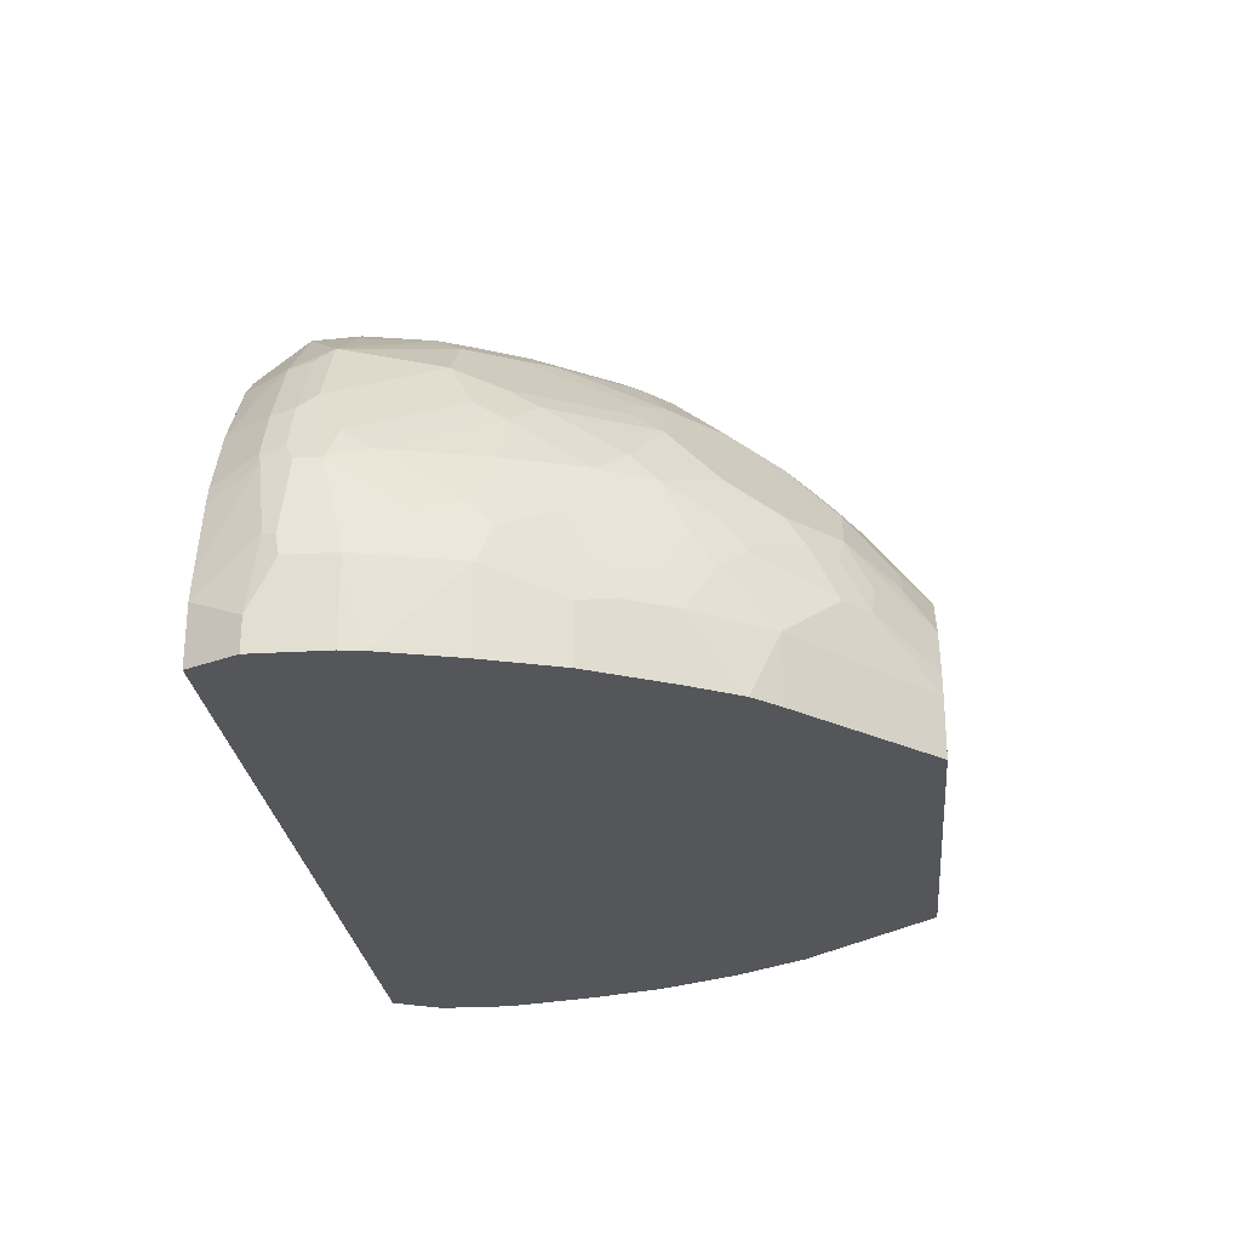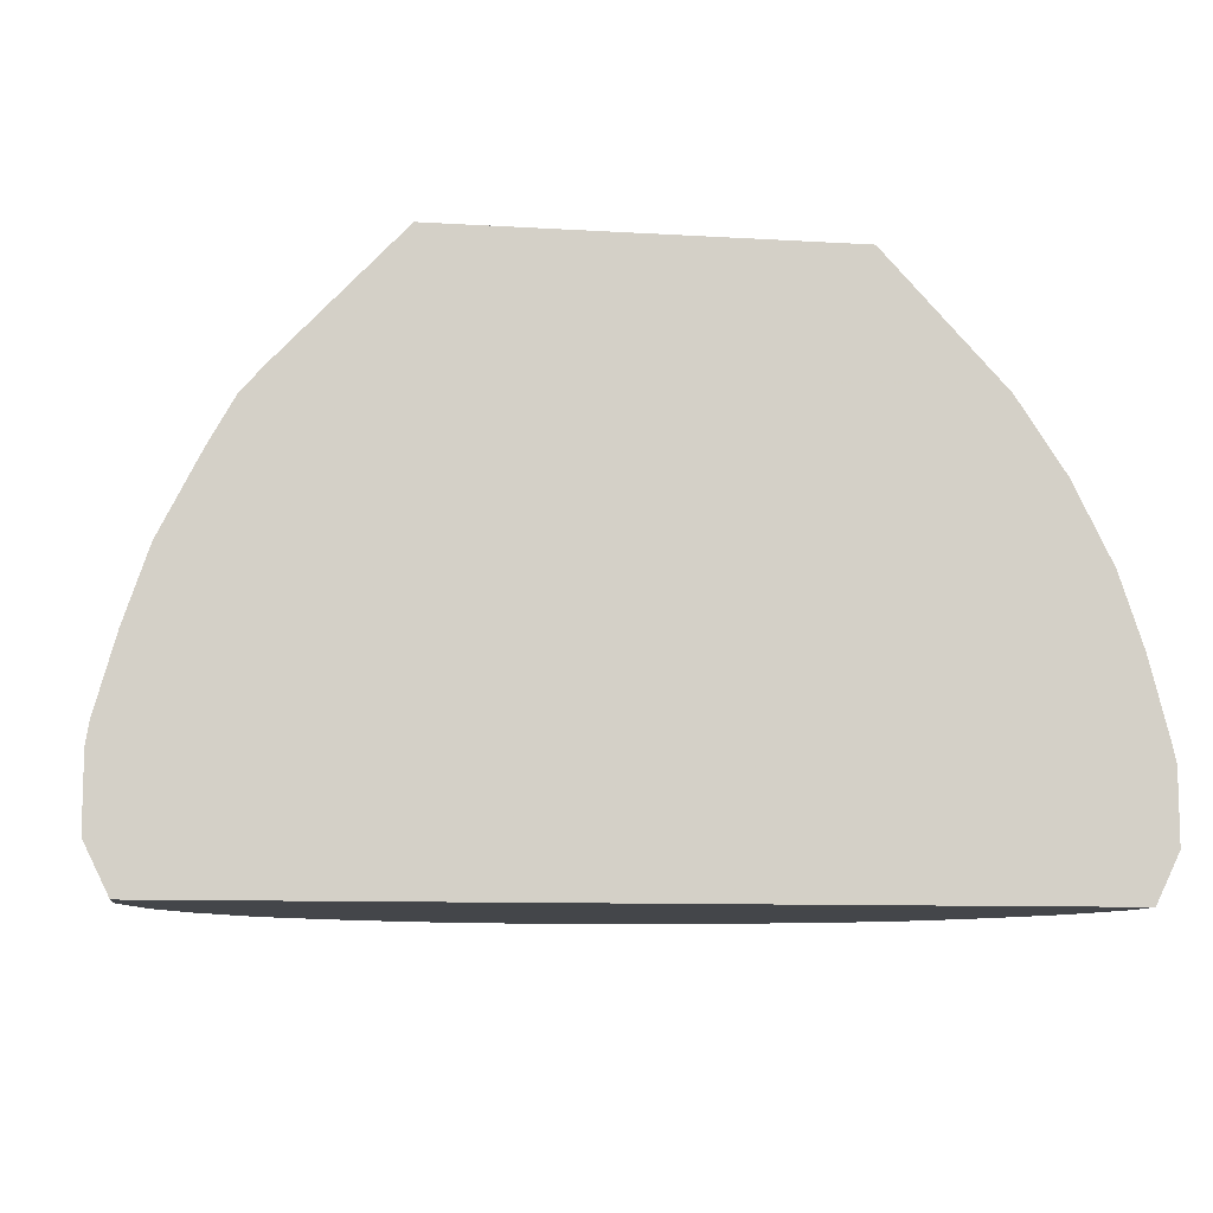
<metadata>
{"format":"obj","ext":"obj","renderer":"f3d","projection":"perspective","resolution":1024,"background":"white","views":[{"elev":-25.4,"azim":95.5,"up":"+Z"},{"elev":-9.6,"azim":171.2,"up":"+Y"}]}
</metadata>
<code>
v 0.1644 0.7234 0.03956
v 0.1644 0.7234 -0.006475
v 0.1585 0.7234 0.06028
v 0.2039 0.6775 0.08551
v 0.2236 0.6577 0.08551
v 0.2631 0.6182 0.04605
v 0.2631 0.6182 -0.006475
v -0.1644 0.7234 -0.006475
v 0.1391 0.7234 0.09869
v 0.1874 0.6808 0.1085
v 0.2039 0.6577 0.125
v 0.2236 0.638 0.125
v 0.2631 0.5985 0.1053
v 0.2828 0.5788 0.08551
v 0.3025 0.5591 0.04605
v 0.2815 0.5972 -0.006475
v -0.2631 0.6182 -0.006475
v -0.2828 0.5985 0.01973
v -0.1644 0.7234 0.03299
v 0.1387 0.7234 0.09929
v 0.1874 0.661 0.148
v 0.2269 0.6215 0.148
v 0.2664 0.5821 0.1283
v 0.2861 0.5624 0.1085
v 0.3059 0.5426 0.06909
v 0.3223 0.5196 0.04605
v 0.3091 0.546 -0.006475
v 0.3025 0.5591 -0.006475
v -0.3025 0.5591 -0.006475
v -0.2894 0.5854 0.01973
v -0.291 0.5821 0.02963
v -0.2836 0.5919 0.03948
v -0.2639 0.6117 0.05923
v -0.2236 0.6577 0.07894
v -0.1592 0.7234 0.05318
v -0.2039 0.6775 0.07894
v 0.148 0.7005 0.1283
v 0.119 0.7234 0.119
v 0.1677 0.661 0.1678
v 0.2466 0.5821 0.1678
v 0.2861 0.5426 0.148
v 0.3059 0.5031 0.148
v 0.3255 0.4835 0.1085
v 0.3255 0.5031 0.06909
v 0.3354 0.4933 0.03948
v 0.329 0.5063 -0.006475
v 0.3223 0.5196 -0.006475
v -0.3223 0.5196 -0.006475
v -0.3223 0.5196 0.03948
v -0.3108 0.5426 0.04934
v -0.3034 0.5525 0.05923
v -0.2836 0.5722 0.09869
v -0.2441 0.6314 0.07894
v -0.2631 0.5985 0.09869
v -0.2236 0.638 0.1184
v -0.2039 0.6577 0.1184
v -0.1574 0.7234 0.05718
v -0.1825 0.6808 0.1085
v -0.1377 0.7234 0.09664
v 0.1282 0.7005 0.148
v 0.09923 0.7234 0.1388
v 0.148 0.661 0.1874
v 0.1677 0.5821 0.2466
v 0.2466 0.5426 0.2072
v 0.2861 0.5229 0.1678
v 0.3059 0.444 0.1874
v 0.3255 0.444 0.148
v 0.3453 0.4243 0.1085
v 0.3453 0.444 0.0888
v 0.3354 0.4736 0.07894
v 0.3552 0.4341 0.05923
v 0.3354 0.4933 -0.006475
v -0.331 0.5021 -0.006475
v -0.3354 0.4933 0.03948
v -0.3305 0.5031 0.04934
v -0.3305 0.4835 0.0888
v -0.291 0.5426 0.1283
v -0.291 0.5624 0.0888
v -0.2614 0.5821 0.1283
v -0.2713 0.5821 0.1085
v -0.2441 0.6117 0.1184
v -0.222 0.6215 0.148
v -0.2318 0.6215 0.1283
v -0.1825 0.661 0.148
v -0.1431 0.7005 0.1283
v -0.118 0.7234 0.1164
v 0.09865 0.7234 0.1392
v 0.148 0.6215 0.2269
v 0.1085 0.6808 0.1874
v 0.1249 0.6577 0.2039
v 0.148 0.5426 0.2861
v 0.2071 0.5426 0.2466
v 0.2236 0.5196 0.2434
v 0.2433 0.5196 0.2236
v 0.2861 0.4637 0.2072
v 0.3025 0.421 0.2039
v 0.3223 0.3815 0.1842
v 0.3453 0.3651 0.148
v 0.3552 0.3947 0.09869
v 0.3748 0.3552 0.05923
v 0.3722 0.3723 -0.006475
v 0.3552 0.4341 -0.006475
v -0.3354 0.4933 -0.006475
v -0.3552 0.4341 0.05923
v -0.3502 0.444 0.06909
v -0.3305 0.444 0.1283
v -0.3108 0.4835 0.148
v -0.3108 0.5031 0.1283
v -0.3034 0.513 0.1382
v -0.2811 0.5426 0.148
v -0.2417 0.5821 0.1678
v -0.1627 0.661 0.1678
v -0.1431 0.661 0.1874
v -0.1233 0.7005 0.148
v -0.09821 0.7234 0.1361
v 0.08544 0.6775 0.2039
v 0.06026 0.7234 0.1586
v 0.1249 0.638 0.2236
v 0.1282 0.5821 0.2664
v 0.08544 0.6577 0.2236
v 0.148 0.5031 0.3059
v 0.1677 0.5229 0.2861
v 0.1019 0.5755 0.2795
v 0.1085 0.5624 0.2861
v 0.06899 0.5426 0.3059
v 0.2071 0.4637 0.2861
v 0.2236 0.4407 0.2828
v 0.2828 0.4013 0.2434
v 0.2828 0.4407 0.2236
v 0.3223 0.3223 0.2039
v 0.342 0.3421 0.1645
v 0.3552 0.3355 0.1382
v 0.3716 0.3124 0.07566
v 0.3748 0.3157 0.05923
v 0.3748 0.3552 -0.006475
v -0.3552 0.4341 -0.006475
v -0.3748 0.375 0.03948
v -0.3552 0.3947 0.09869
v -0.3502 0.3848 0.1283
v -0.3305 0.4243 0.148
v -0.3034 0.4933 0.1579
v -0.2811 0.5229 0.1678
v -0.2417 0.5426 0.2072
v -0.2022 0.5426 0.2466
v -0.1431 0.6215 0.2269
v -0.1036 0.661 0.2072
v -0.1036 0.6808 0.1874
v -0.05872 0.7234 0.1558
v 0.03949 0.7234 0.1645
v 0.1052 0.5985 0.2631
v 0.08544 0.5788 0.2828
v 0.02628 0.5985 0.2828
v 0.06577 0.638 0.2434
v 0.148 0.444 0.3256
v 0.1874 0.444 0.3059
v 0.1085 0.4835 0.3256
v 0.08874 0.444 0.3453
v 0.1085 0.4243 0.3453
v 0.04602 0.5591 0.3025
v 0.04602 0.5196 0.3223
v 0.06899 0.5031 0.3256
v 0.2039 0.421 0.3025
v 0.2269 0.4243 0.2861
v 0.2433 0.4013 0.2828
v 0.2828 0.3223 0.2631
v 0.3288 0.3091 0.1907
v 0.3354 0.3157 0.1776
v 0.3552 0.3157 0.1382
v 0.2894 0.3091 0.2499
v 0.3683 0.3026 0.07894
v 0.3748 0.296 0.01973
v 0.3502 0.2935 0.1382
v 0.3748 0.296 -0.006475
v -0.3715 0.3701 -0.006475
v -0.3748 0.375 0.01973
v -0.3748 0.3355 0.05923
v -0.3552 0.375 0.1184
v -0.3552 0.3355 0.1382
v -0.3502 0.3453 0.148
v -0.3428 0.3947 0.1382
v -0.3305 0.3848 0.1678
v -0.3108 0.4243 0.1874
v -0.3231 0.4341 0.1579
v -0.3034 0.4341 0.1973
v -0.291 0.444 0.2072
v -0.291 0.5031 0.1678
v -0.2828 0.4341 0.2236
v -0.2433 0.513 0.2236
v -0.2236 0.513 0.2434
v -0.2022 0.4637 0.2861
v -0.1627 0.5229 0.2861
v -0.1431 0.5426 0.2861
v -0.1627 0.5821 0.2466
v -0.1233 0.5821 0.2664
v -0.1036 0.6413 0.2269
v -0.0723 0.6577 0.2236
v -0.0723 0.6775 0.2039
v -0.03956 0.7234 0.1644
v -0.03934 0.7234 0.1645
v 0.01314 0.5854 0.2894
v -0.03288 0.6182 0.2631
v -0.03288 0.5591 0.3025
v -0.04602 0.5459 0.3091
v 0.148 0.3651 0.3453
v 0.1282 0.4045 0.3453
v 0.2071 0.4045 0.3059
v 0.03941 0.4933 0.3354
v 0.05916 0.4341 0.3552
v 0.03941 0.375 0.3749
v 0.1184 0.375 0.3552
v -0.03288 0.5196 0.3223
v 0.2203 0.398 0.2992
v 0.2236 0.3815 0.3025
v 0.2269 0.3256 0.3059
v 0.2269 0.2911 0.3059
v 0.2861 0.2911 0.2466
v 0.3255 0.2911 0.1874
v 0.3486 0.3091 0.1513
v 0.3506 0.256 0.05923
v 0.3552 0.256 0.03948
v 0.3502 0.256 0.06106
v 0.3453 0.2911 0.148
v 0.3304 0.256 0.1331
v 0.3354 0.256 0.1184
v 0.3552 0.256 -0.006475
v -0.3748 0.3552 -0.006475
v -0.3748 0.3157 0.05923
v -0.3699 0.3059 0.0888
v -0.3552 0.3157 0.1382
v -0.3223 0.3157 0.2039
v -0.3305 0.3256 0.1874
v -0.3428 0.3552 0.1579
v -0.3108 0.3848 0.2072
v -0.3034 0.3947 0.217
v -0.2828 0.3947 0.2434
v -0.2236 0.4341 0.2828
v -0.2039 0.4144 0.3025
v -0.1825 0.444 0.3059
v -0.1431 0.5031 0.3059
v -0.1249 0.5064 0.3091
v -0.1249 0.5459 0.2894
v -0.08544 0.5657 0.2894
v -0.1036 0.5624 0.2861
v -0.1052 0.5854 0.2697
v -0.08544 0.6446 0.2302
v -0.04602 0.6051 0.2697
v -0.08544 0.4868 0.3288
v -0.04602 0.5064 0.3288
v 0.1381 0.3355 0.3552
v 0.1644 0.3421 0.342
v -0.03941 0.4933 0.3354
v 0.05916 0.3355 0.3749
v 0.01967 0.375 0.3749
v 0.2039 0.3223 0.3223
v 0.2433 0.256 0.2631
v 0.2631 0.256 0.2434
v 0.1907 0.3091 0.3288
v 0.1513 0.3091 0.3486
v 0.148 0.2911 0.3453
v 0.1725 0.256 0.3106
v 0.1856 0.256 0.304
v 0.2861 0.2713 0.2269
v 0.3039 0.256 0.1856
v 0.3106 0.256 0.1725
v -0.3552 0.256 -0.006475
v -0.3748 0.296 -0.006475
v -0.3748 0.296 0.03948
v -0.3683 0.2829 0.04605
v -0.3486 0.2829 0.125
v -0.3453 0.2861 0.1431
v -0.3502 0.296 0.1406
v -0.3108 0.3059 0.2269
v -0.3025 0.375 0.2236
v -0.2631 0.3157 0.2828
v -0.2433 0.3947 0.2828
v -0.1842 0.375 0.3223
v -0.18 0.4341 0.3108
v -0.1406 0.4933 0.3108
v -0.1036 0.4835 0.3256
v -0.1011 0.4736 0.3305
v -0.06577 0.4473 0.3486
v 0.1381 0.3157 0.3552
v 0.1513 0.3289 0.3486
v 0.0756 0.3124 0.3716
v 0.1644 0.3223 0.342
v -0.05916 0.4341 0.3552
v 0.05916 0.3157 0.3749
v -0.05916 0.3552 0.3749
v 0.1381 0.2935 0.3502
v 0.133 0.256 0.3303
v -0.3552 0.256 0.03948
v -0.3357 0.256 0.1178
v -0.3354 0.256 0.1184
v -0.3288 0.256 0.1318
v -0.3159 0.256 0.1579
v -0.3059 0.2861 0.222
v -0.3305 0.296 0.1801
v -0.2861 0.2861 0.2417
v -0.2466 0.2861 0.2812
v -0.2466 0.3059 0.291
v -0.1973 0.296 0.3231
v -0.2039 0.3157 0.3223
v -0.1644 0.3355 0.342
v -0.1406 0.3552 0.3502
v -0.1406 0.4341 0.3305
v -0.1011 0.4144 0.3502
v -0.08133 0.4341 0.3502
v 0.03941 0.296 0.3749
v 0.0789 0.3026 0.3683
v -0.09865 0.3947 0.3552
v -0.1381 0.3355 0.3552
v -0.08874 0.3059 0.37
v -0.05916 0.3157 0.3749
v 0.05916 0.2935 0.37
v 0.03941 0.256 0.3552
v 0.1184 0.256 0.3354
v -0.3095 0.256 0.1706
v -0.3027 0.256 0.184
v -0.2631 0.256 0.2434
v -0.2433 0.256 0.2631
v -0.217 0.256 0.2836
v -0.2071 0.2861 0.3108
v -0.1874 0.3059 0.3305
v -0.184 0.256 0.3028
v -0.1712 0.256 0.3092
v -0.1585 0.256 0.3156
v -0.1318 0.256 0.3289
v -0.1578 0.296 0.3428
v -0.148 0.3059 0.3502
v -0.1644 0.3157 0.342
v -0.1513 0.3355 0.3486
v -0.01967 0.296 0.3749
v -0.1381 0.3157 0.3552
v -0.09865 0.296 0.3626
v -0.04008 0.256 0.355
v -0.03941 0.256 0.3552
v -0.02958 0.2861 0.37
v -0.1282 0.2861 0.3502
v -0.1191 0.256 0.3353
v -0.1513 0.3157 0.3486
f 204 250 206
f 196 245 244
f 196 244 246
f 196 246 201
f 196 201 199
f 196 199 197
f 197 199 198
f 200 203 211
f 201 246 202
f 202 246 203
f 204 210 249
f 203 246 242
f 203 242 240
f 203 247 248
f 203 248 211
f 204 249 250
f 195 245 196
f 204 205 210
f 203 240 247
f 190 236 237
f 194 244 195
f 184 234 235
f 184 235 187
f 184 187 185
f 187 235 189
f 187 189 188
f 189 235 275
f 189 275 236
f 190 237 238
f 190 238 239
f 190 239 191
f 191 239 192
f 192 239 240
f 192 240 241
f 192 241 242
f 192 242 243
f 192 243 194
f 194 243 244
f 195 244 245
f 206 250 213
f 215 257 258
f 207 251 286
f 216 256 262
f 216 262 263
f 216 263 217
f 217 263 264
f 217 264 222
f 219 221 224
f 219 224 223
f 219 223 264
f 219 264 263
f 219 263 256
f 219 256 255
f 219 255 261
f 219 261 260
f 219 260 290
f 182 234 184
f 219 290 316
f 219 316 315
f 215 261 255
f 215 260 261
f 215 259 260
f 215 258 259
f 207 286 253
f 207 253 209
f 207 209 208
f 209 252 210
f 209 253 288
f 209 288 313
f 209 313 332
f 209 332 308
f 206 213 212
f 209 308 287
f 210 252 249
f 211 248 251
f 213 250 254
f 213 254 214
f 214 254 215
f 215 255 256
f 215 256 216
f 215 254 257
f 209 287 252
f 182 233 234
f 157 209 158
f 180 232 181
f 147 198 148
f 149 199 152
f 151 153 152
f 151 152 159
f 152 200 160
f 152 160 159
f 152 199 201
f 152 201 202
f 152 202 203
f 152 203 200
f 154 204 155
f 154 158 205
f 154 205 204
f 155 206 162
f 155 204 206
f 156 161 207
f 156 207 157
f 147 197 198
f 157 207 208
f 146 197 147
f 146 195 196
f 142 186 143
f 219 315 336
f 143 186 185
f 143 185 187
f 143 187 188
f 143 188 189
f 143 189 144
f 144 190 191
f 144 191 192
f 144 192 193
f 144 193 145
f 144 189 236
f 144 236 190
f 145 193 192
f 145 192 194
f 145 194 195
f 145 195 146
f 146 196 197
f 157 208 209
f 158 209 210
f 158 210 205
f 170 220 171
f 171 220 225
f 171 225 173
f 172 221 219
f 172 218 222
f 172 222 223
f 172 223 224
f 172 224 221
f 174 226 175
f 176 227 228
f 176 228 178
f 178 228 229
f 178 229 230
f 178 230 231
f 178 231 179
f 179 231 233
f 179 233 232
f 170 219 220
f 170 172 219
f 168 218 172
f 167 218 168
f 160 207 161
f 160 200 211
f 160 211 251
f 160 251 207
f 162 206 212
f 162 212 164
f 162 164 163
f 164 212 213
f 181 232 233
f 164 213 165
f 165 214 215
f 165 215 216
f 165 216 169
f 166 217 222
f 166 222 218
f 166 218 167
f 166 169 216
f 166 216 217
f 165 213 214
f 219 336 335
f 276 302 303
f 219 339 327
f 288 310 311
f 288 311 312
f 288 312 313
f 289 309 314
f 289 314 315
f 289 315 316
f 289 316 290
f 295 317 296
f 296 317 318
f 296 318 319
f 296 319 298
f 298 319 299
f 299 319 320
f 299 320 321
f 299 321 322
f 299 322 301
f 299 301 300
f 288 306 310
f 301 323 302
f 288 307 306
f 284 309 289
f 274 300 301
f 274 301 302
f 274 302 275
f 275 302 276
f 276 303 277
f 277 303 304
f 277 304 305
f 277 305 278
f 278 305 306
f 278 306 307
f 278 307 280
f 278 280 279
f 280 307 281
f 281 307 286
f 282 284 289
f 284 287 308
f 284 308 309
f 286 307 288
f 301 322 324
f 301 324 325
f 301 325 326
f 312 334 335
f 312 335 336
f 312 336 337
f 312 337 332
f 312 332 313
f 312 333 329
f 312 329 338
f 312 338 334
f 321 324 322
f 327 339 328
f 328 339 338
f 328 338 329
f 329 340 330
f 332 337 336
f 334 338 335
f 335 338 339
f 141 186 142
f 311 333 312
f 311 329 333
f 311 340 329
f 311 331 340
f 301 326 327
f 301 327 328
f 301 328 329
f 301 329 323
f 302 323 329
f 302 329 330
f 302 330 303
f 303 330 340
f 274 299 300
f 303 340 331
f 304 331 311
f 304 311 310
f 304 310 306
f 304 306 305
f 308 315 314
f 308 314 309
f 308 332 336
f 308 336 315
f 303 331 304
f 219 335 339
f 274 298 299
f 272 274 273
f 228 270 271
f 228 271 229
f 229 271 272
f 229 272 230
f 230 272 231
f 231 272 233
f 233 272 273
f 233 273 234
f 234 273 235
f 235 274 275
f 235 273 274
f 236 275 237
f 237 276 277
f 237 277 238
f 237 275 276
f 238 277 239
f 239 278 279
f 228 269 270
f 239 279 247
f 228 268 269
f 227 267 228
f 219 327 326
f 219 326 325
f 219 325 324
f 219 324 321
f 219 321 320
f 219 320 319
f 219 319 318
f 219 318 317
f 219 317 295
f 219 295 294
f 219 294 293
f 219 293 292
f 219 292 291
f 219 291 265
f 219 265 225
f 219 225 220
f 222 264 223
f 228 267 268
f 239 247 240
f 239 277 278
f 240 242 241
f 259 289 290
f 259 290 260
f 265 291 267
f 265 267 266
f 267 291 268
f 268 291 292
f 268 292 269
f 269 292 270
f 270 292 293
f 270 293 294
f 270 294 295
f 270 295 296
f 270 296 297
f 270 297 271
f 271 297 272
f 272 297 296
f 272 296 274
f 258 289 259
f 258 282 289
f 256 263 262
f 254 258 257
f 242 244 243
f 242 246 244
f 247 279 280
f 247 280 281
f 247 281 248
f 248 281 251
f 249 282 258
f 249 258 283
f 274 296 298
f 249 283 250
f 249 284 282
f 250 283 258
f 250 258 285
f 250 285 254
f 251 281 286
f 252 287 284
f 253 286 288
f 254 285 258
f 249 252 284
f 141 185 186
f 104 138 105
f 141 183 184
f 32 51 52
f 33 52 53
f 33 53 34
f 34 53 52
f 34 52 54
f 34 54 55
f 34 55 56
f 34 56 36
f 35 36 57
f 36 56 84
f 36 84 58
f 36 58 59
f 36 59 57
f 37 38 61
f 37 61 60
f 37 60 39
f 39 60 62
f 32 52 33
f 39 62 63
f 31 51 32
f 30 50 31
f 21 39 22
f 22 40 23
f 22 39 40
f 23 41 24
f 23 40 41
f 24 41 25
f 25 42 43
f 25 43 44
f 25 44 26
f 25 41 42
f 26 44 45
f 26 45 46
f 26 46 47
f 26 47 27
f 29 48 30
f 30 48 49
f 30 49 50
f 31 50 51
f 39 63 64
f 39 64 40
f 40 64 41
f 50 77 78
f 50 78 52
f 50 52 51
f 52 78 77
f 52 77 79
f 52 79 80
f 52 80 81
f 52 81 54
f 54 81 55
f 55 82 56
f 55 81 83
f 55 83 82
f 56 82 84
f 58 84 59
f 59 84 85
f 59 85 86
f 60 61 62
f 50 76 77
f 50 75 76
f 49 75 50
f 49 74 75
f 41 64 65
f 41 65 42
f 42 66 67
f 42 67 68
f 42 68 69
f 42 69 43
f 42 65 95
f 42 95 66
f 21 37 39
f 43 70 45
f 43 69 71
f 43 71 70
f 45 72 46
f 45 70 71
f 45 71 102
f 45 102 72
f 48 73 49
f 49 73 74
f 43 45 44
f 61 87 62
f 20 38 37
f 19 36 35
f 1 6 7
f 1 7 2
f 2 7 16
f 2 16 28
f 2 28 27
f 2 27 47
f 2 47 46
f 2 46 72
f 2 72 102
f 2 102 101
f 2 101 135
f 2 135 173
f 2 173 225
f 2 225 265
f 2 265 266
f 2 266 226
f 2 226 174
f 1 5 6
f 2 174 136
f 1 4 5
f 1 9 3
f 1 2 8
f 1 8 19
f 1 19 35
f 1 35 57
f 1 57 59
f 1 59 86
f 1 86 115
f 1 115 148
f 1 148 198
f 1 198 199
f 1 199 149
f 1 149 117
f 1 117 87
f 1 87 61
f 1 61 38
f 1 38 20
f 1 20 9
f 1 3 4
f 2 136 103
f 2 103 73
f 2 73 48
f 12 23 13
f 13 23 24
f 141 184 185
f 14 24 25
f 14 25 15
f 15 25 26
f 15 26 27
f 15 27 28
f 15 28 16
f 17 29 18
f 18 29 30
f 18 30 31
f 18 31 32
f 18 32 33
f 18 33 34
f 18 34 19
f 19 34 36
f 12 22 23
f 11 22 12
f 11 21 22
f 10 20 21
f 2 48 29
f 2 29 17
f 2 17 8
f 3 9 4
f 4 9 10
f 4 10 21
f 4 21 11
f 4 11 5
f 20 37 21
f 5 12 13
f 5 14 6
f 5 11 12
f 6 14 15
f 6 15 16
f 6 16 7
f 8 17 18
f 8 18 19
f 9 20 10
f 5 13 14
f 62 88 63
f 13 24 14
f 62 89 116
f 116 117 149
f 116 149 120
f 118 120 150
f 119 150 123
f 120 151 150
f 120 149 152
f 120 152 153
f 120 153 151
f 121 154 155
f 121 155 126
f 121 126 122
f 121 125 156
f 121 156 157
f 121 157 158
f 121 158 154
f 123 150 151
f 123 151 124
f 115 147 148
f 124 151 125
f 113 115 114
f 113 146 147
f 105 138 139
f 105 139 106
f 106 140 107
f 106 139 140
f 107 141 109
f 107 109 108
f 107 140 183
f 107 183 141
f 109 141 110
f 110 142 143
f 110 143 111
f 110 141 142
f 111 143 144
f 111 144 113
f 111 113 112
f 113 144 145
f 113 145 146
f 113 147 115
f 104 137 138
f 125 159 160
f 125 161 156
f 137 267 227
f 137 227 176
f 137 176 178
f 137 178 177
f 137 177 138
f 138 177 139
f 139 177 178
f 139 178 179
f 139 179 232
f 139 232 180
f 139 180 140
f 140 181 233
f 140 233 182
f 140 182 184
f 140 184 183
f 140 180 181
f 62 87 89
f 137 266 267
f 125 160 161
f 137 226 266
f 136 174 175
f 125 151 159
f 126 155 162
f 126 162 163
f 126 163 164
f 128 164 165
f 128 165 130
f 130 166 167
f 130 167 168
f 130 168 132
f 130 132 131
f 130 165 169
f 130 169 166
f 132 168 133
f 133 170 171
f 133 171 134
f 133 168 172
f 133 172 170
f 137 175 226
f 104 175 137
f 126 164 127
f 100 132 133
f 71 101 102
f 73 103 74
f 74 103 136
f 74 136 104
f 74 104 75
f 75 104 105
f 75 105 76
f 76 106 107
f 76 107 108
f 76 108 109
f 76 109 77
f 76 105 106
f 77 110 111
f 77 111 79
f 77 109 110
f 79 111 82
f 79 82 83
f 71 100 101
f 71 99 100
f 68 71 69
f 68 132 99
f 62 116 90
f 104 136 175
f 62 90 88
f 63 88 119
f 63 119 91
f 63 91 92
f 63 92 64
f 64 93 94
f 79 83 81
f 64 94 129
f 64 95 65
f 64 92 93
f 66 96 97
f 66 97 98
f 66 98 67
f 66 95 96
f 67 98 68
f 68 98 132
f 64 129 95
f 79 81 80
f 68 99 71
f 84 112 85
f 93 127 164
f 93 164 128
f 93 128 129
f 93 129 94
f 95 129 128
f 95 128 96
f 96 128 97
f 97 130 131
f 97 131 98
f 98 131 132
f 99 132 100
f 100 133 134
f 100 134 171
f 100 171 173
f 100 173 135
f 82 111 84
f 100 135 101
f 92 127 93
f 92 126 127
f 97 128 130
f 91 125 121
f 85 112 113
f 92 122 126
f 85 113 114
f 85 114 115
f 85 115 86
f 84 111 112
f 87 117 116
f 88 90 118
f 88 118 150
f 87 116 89
f 88 150 119
f 90 116 120
f 90 120 118
f 91 121 122
f 91 122 92
f 91 119 123
f 91 123 124
f 91 124 125

</code>
